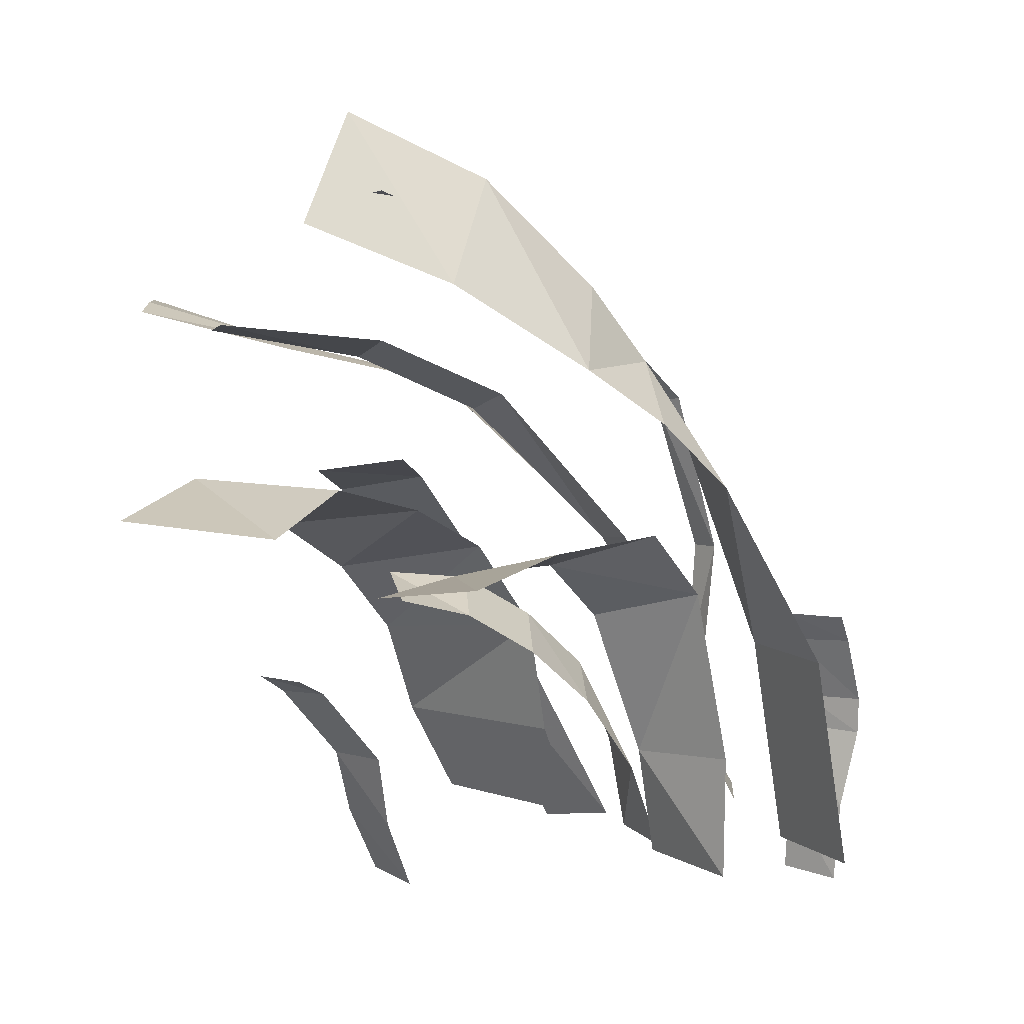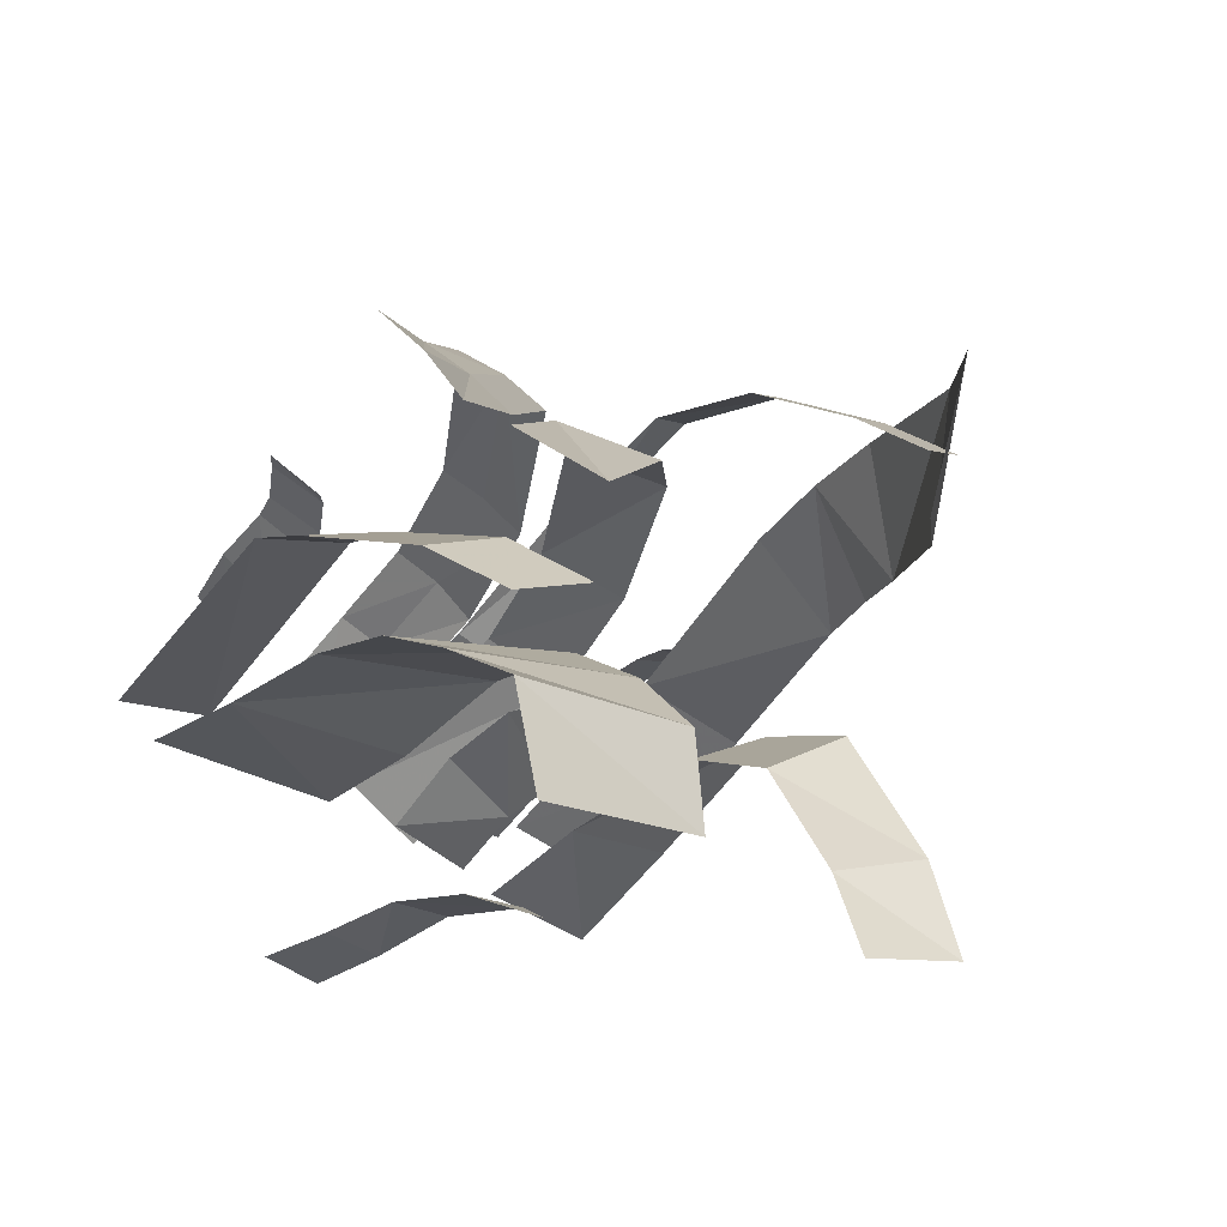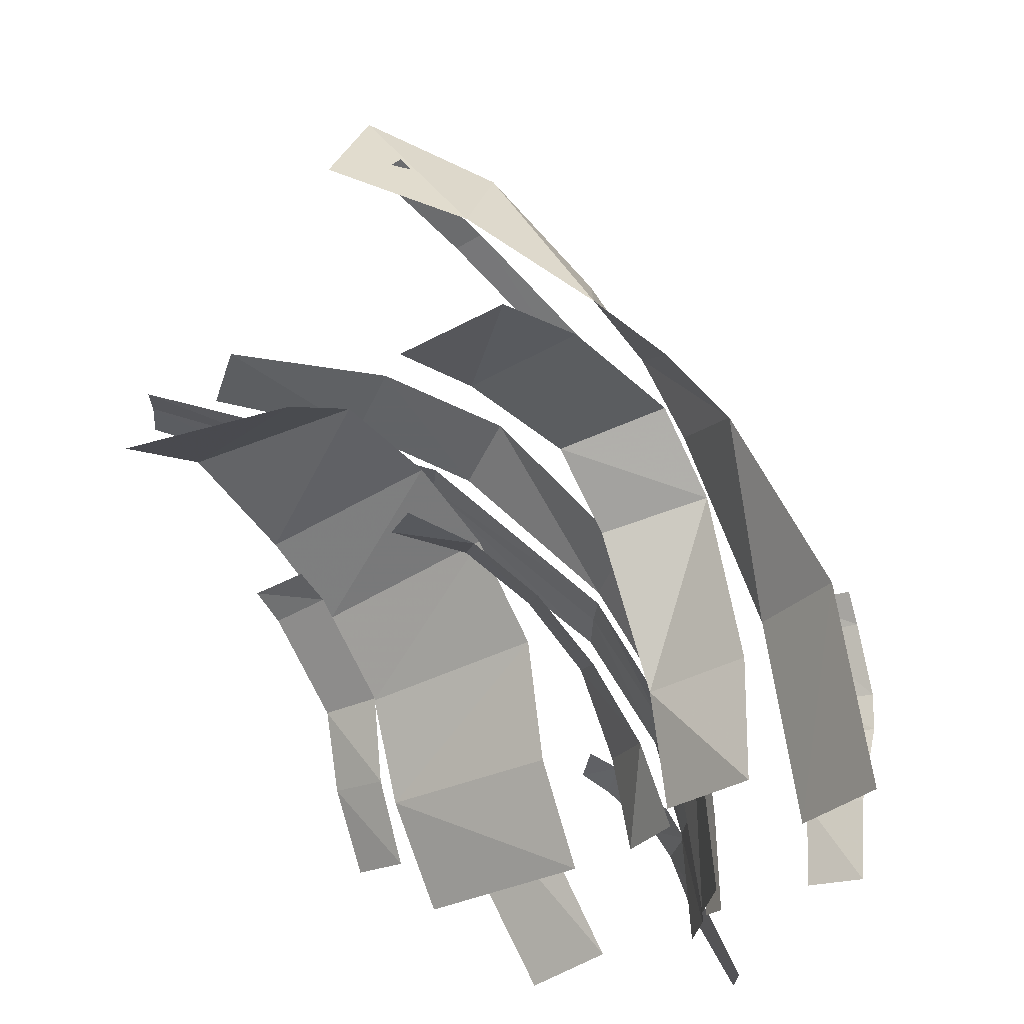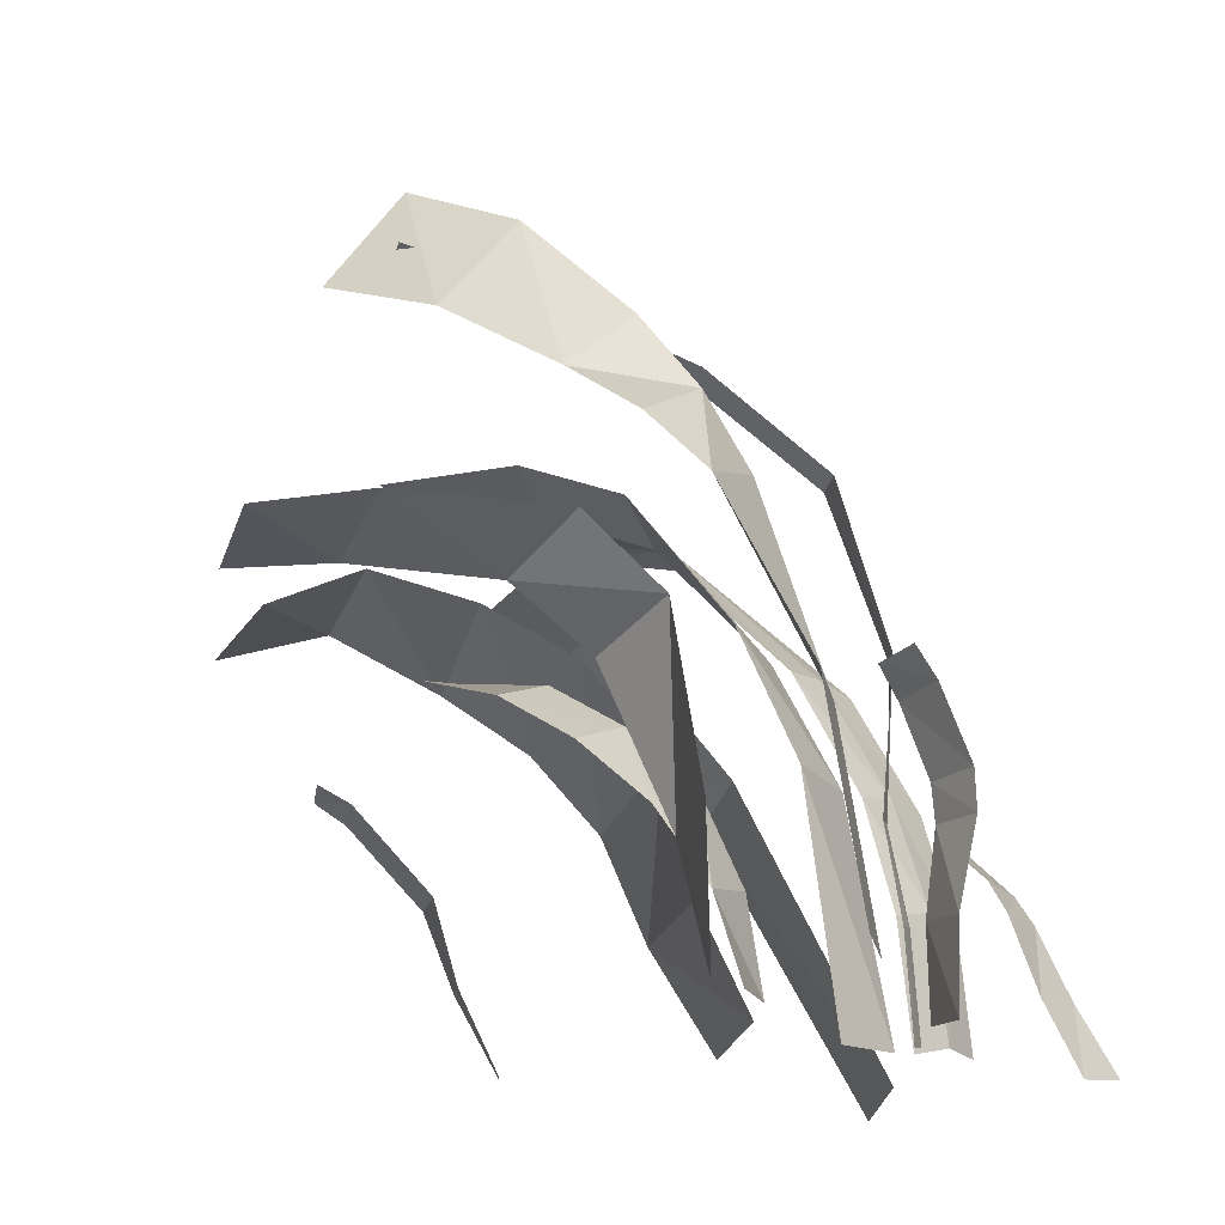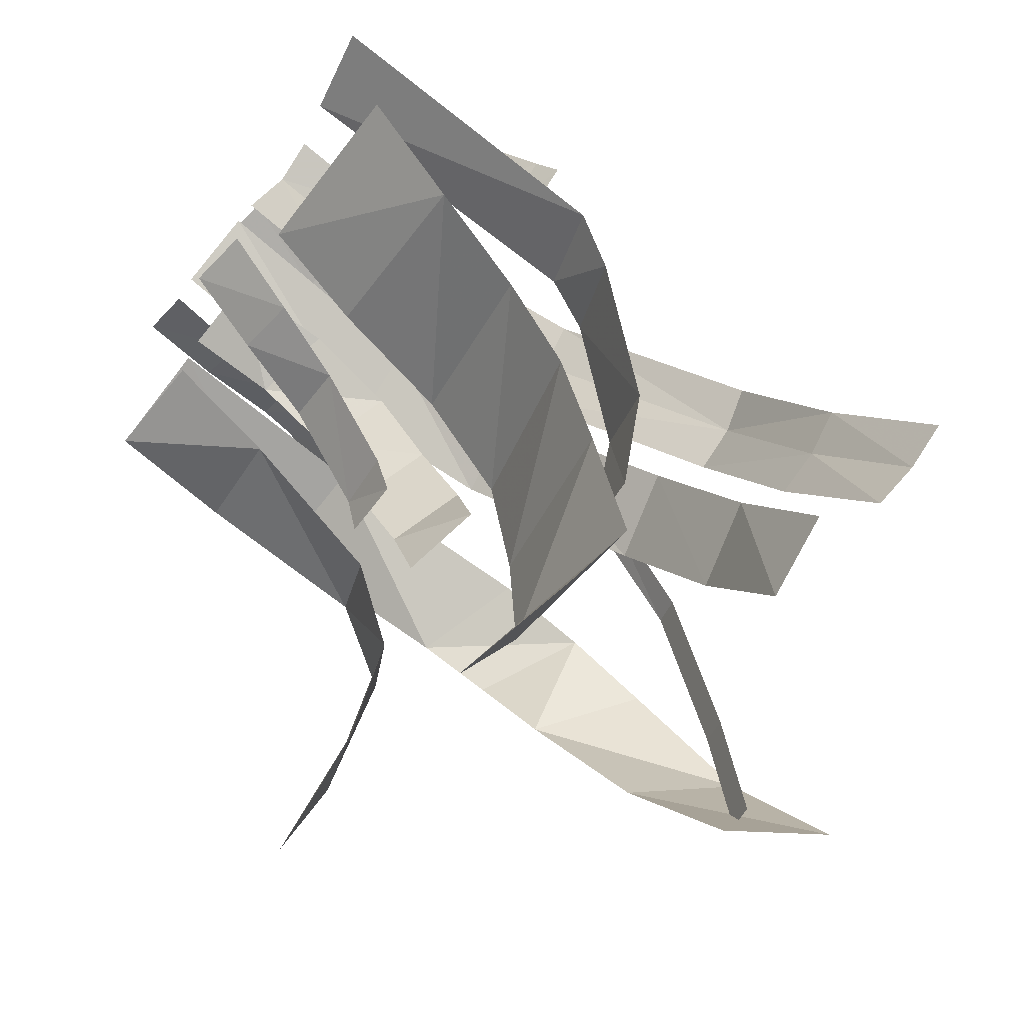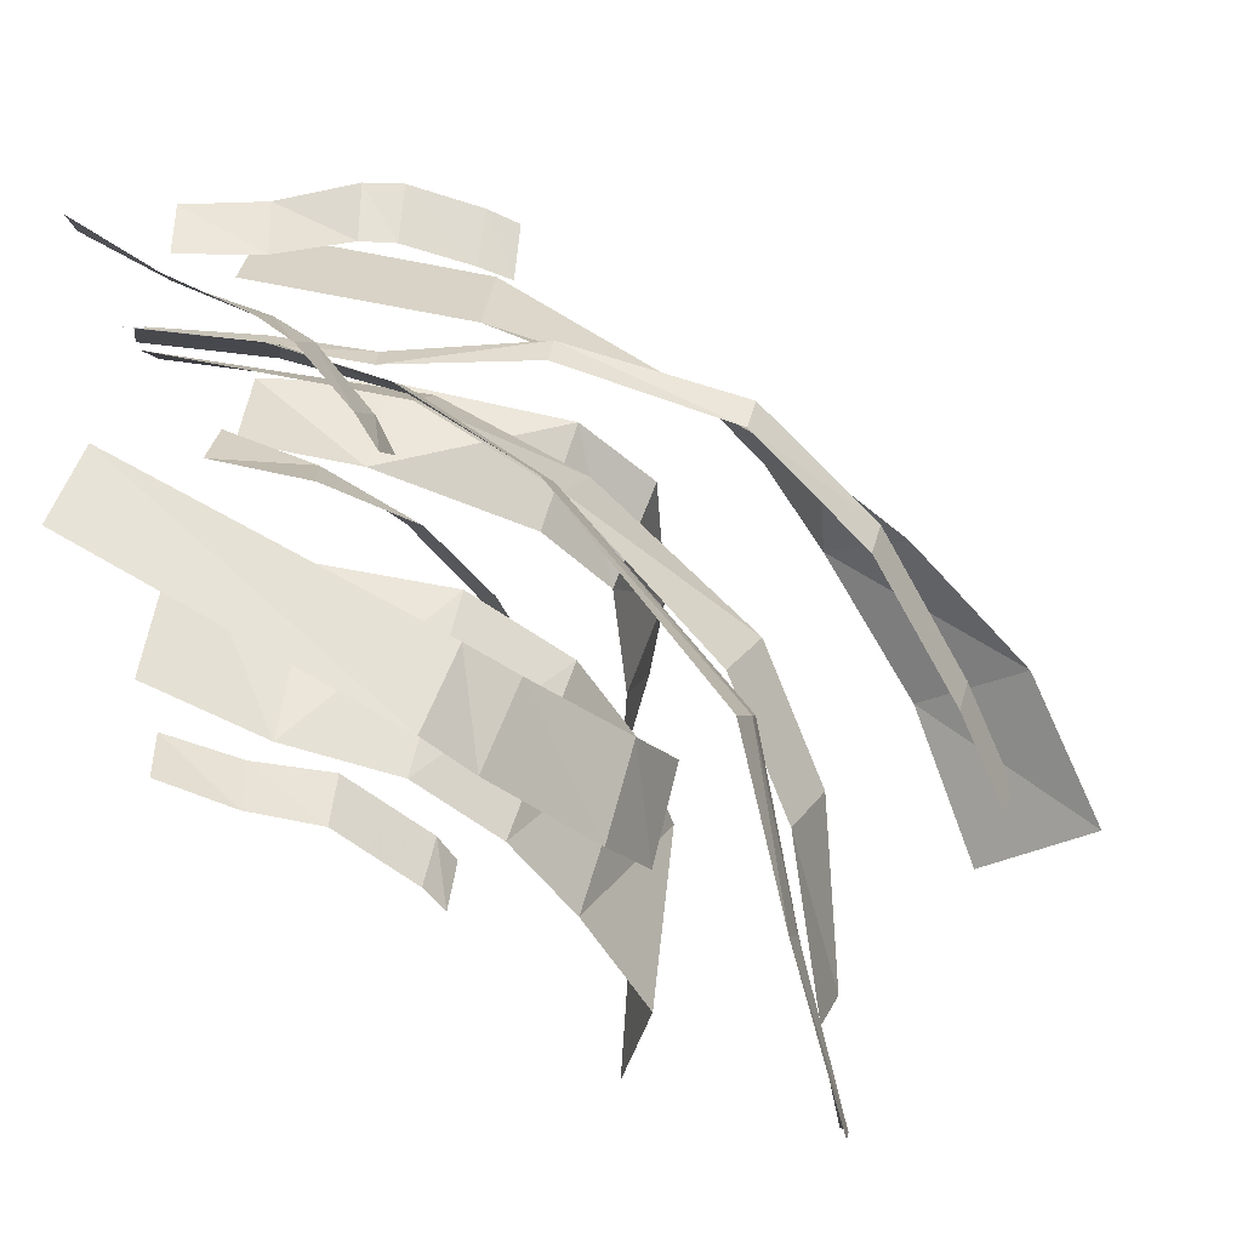
<metadata>
{"format":"obj","ext":"obj","renderer":"f3d","projection":"perspective","resolution":1024,"background":"white","views":[{"elev":8.8,"azim":-115.0,"up":"+Y"},{"elev":-63.4,"azim":143.8,"up":"+Z"},{"elev":-27.6,"azim":-118.2,"up":"+Y"},{"elev":-17.6,"azim":-75.7,"up":"+Y"},{"elev":-73.7,"azim":52.4,"up":"+Z"},{"elev":22.2,"azim":95.4,"up":"+Z"}]}
</metadata>
<code>
v -0.2987 -0.1084 0.3762
v -0.3335 0.2583 0.4015
v -0.3942 0.5577 0.3128
v -0.3159 0.08311 0.375
v -0.3715 0.4873 0.3459
v -0.3431 0.3365 0.3969
v -0.4177 -0.1183 0.4445
v -0.4289 0.06968 0.4523
v -0.4363 0.2521 0.493
v -0.4428 0.3375 0.4909
v -0.4753 0.4941 0.4356
v -0.5022 0.5593 0.3985
g polySurface21 big pPlane1
f 8 4 2 9
f 11 5 3 12
f 7 1 4 8
f 10 6 5 11
f 9 2 6 10
v 0.4464 -0.1052 0.6512
v 0.4727 0.2254 0.4888
v 0.5665 0.448 0.2819
v 0.4725 0.06246 0.5607
v 0.5389 0.4021 0.3426
v 0.4854 0.2917 0.4479
v 0.3243 -0.119 0.5896
v 0.3455 0.05019 0.5093
v 0.3408 0.2272 0.449
v 0.3543 0.3017 0.4089
v 0.4103 0.4147 0.2962
v 0.438 0.4535 0.2322
g big pPlane1 polySurface20
f 20 16 14 21
f 23 17 15 24
f 19 13 16 20
f 22 18 17 23
f 21 14 18 22
v 0.1149 -0.1052 -0.5638
v 0.02315 0.2254 -0.7003
v -0.04963 0.448 -0.9155
v 0.07221 0.06246 -0.6476
v -0.02824 0.4021 -0.8523
v -0.0164 -0.119 -0.5253
v -0.0557 0.05019 -0.5984
v -0.1003 0.2272 -0.6393
v -0.1539 0.4147 -0.7984
v -0.1774 0.4535 -0.864
g big pPlane1 polySurface19
f 31 28 26 32
f 33 29 27 34
f 30 25 28 31
f 26 29 33 32
v 0.3437 -0.1172 0.2037
v 0.05598 0.9257 -0.5076
v 0.5393 -0.157 0.118
v 0.216 0.8873 -0.6667
v 0.2173 0.8562 -0.3897
v 0.372 0.8126 -0.5448
v 0.3606 0.6627 -0.2124
v 0.5281 0.6026 -0.3374
v 0.3979 0.558 -0.1331
v 0.5771 0.5028 -0.2404
g big pPlane1 polySurface7
f 39 40 38 36
f 41 42 40 39
f 43 44 42 41
f 35 37 44 43
v -0.3921 -0.0013 0.305
v -0.3839 0.4906 0.2278
v -0.3225 0.977 0.06814
v -0.294 1.355 -0.171
v -0.6507 -0.001672 0.3263
v -0.6424 0.4888 0.2481
v -0.5674 0.9029 0.03842
v -0.4806 1.18 -0.2724
v -0.3071 1.176 -0.03578
v -0.5278 1.054 -0.1038
v -0.2608 1.606 -0.4273
v -0.3857 1.377 -0.5642
v -0.1416 1.758 -0.7176
v -0.2382 1.512 -0.8638
g big pPlane1 polySurface8
f 50 49 45 46
f 53 54 51 47
f 55 56 52 48
f 57 58 56 55
f 52 54 53 48
f 51 50 46 47
v -0.196 -0.1168 0.1927
v -0.2142 0.4231 0.1293
v 0.2599 1.25 -0.8958
v 0.1123 1.211 -0.5356
v -0.002405 1.08 -0.2698
v -0.01991 -0.108 0.2653
v -0.03182 0.4091 0.1777
v 0.1981 1.023 -0.2547
v 0.3118 1.154 -0.5193
v 0.449 1.222 -0.857
v -0.1559 0.7327 -0.008717
v 0.0332 0.6999 0.02725
g big pPlane1 polySurface24 polySurface2
f 60 59 64 65
f 67 68 61 62
f 66 67 62 63
f 63 69 70 66
f 65 70 69 60
v 0.2166 -0.08866 0.3841
v 0.2166 0.4138 0.2945
v 0.4757 1.058 -0.2222
v 0.7618 1.279 -0.9069
v 0.6079 1.165 -0.5902
v 0.2112 0.1813 0.3601
v 0.1154 -0.08058 0.3511
v 0.1088 0.1886 0.3233
v 0.1156 0.4226 0.2525
v 0.3849 1.082 -0.2623
v 0.5141 1.178 -0.6352
v 0.663 1.281 -0.9506
v 0.1842 0.7042 0.09936
v 0.2787 0.6885 0.1453
v 0.01804 0.1674 0.2691
v 0.02036 0.4094 0.2074
v 0.02529 -0.1046 0.295
v 0.08691 0.6993 0.05667
v 0.2881 1.084 -0.3044
v 0.4163 1.174 -0.6773
v 0.5691 1.264 -0.9992
g big pPlane1 polySurface2 polySurface25
f 76 78 77 71
f 79 78 76 72
f 84 73 80 83
f 75 81 80 73
f 75 74 82 81
f 77 78 85 87
f 86 85 78 79
f 80 89 88 83
f 89 80 81 90
f 81 82 91 90
f 79 83 88 86
f 72 84 83 79
v -0.04737 0.1332 0.2931
v -0.2051 1.48 -0.4329
v -0.03849 -0.1012 0.3061
v -0.064 0.3409 0.2618
v -0.07093 0.6739 0.2915
v -0.2673 1.583 -0.6874
v 0.03201 -0.09224 0.309
v 0.02307 0.1415 0.2949
v 0.005983 0.3459 0.2582
v -0.003187 0.6704 0.2738
v -0.1423 1.466 -0.4681
v -0.2045 1.569 -0.7226
v -0.122 1.298 -0.07556
v -0.05922 1.284 -0.1109
v -0.07375 1.056 0.1832
v -0.01001 1.044 0.1507
g big pPlane1 polySurface1
f 92 94 98 99
f 95 92 99 100
f 96 95 100 101
f 93 104 105 102
f 102 103 97 93
f 107 105 104 106
f 107 106 96 101
v -0.2717 -0.01731 0.02588
v -0.2494 0.3549 -0.1557
v -0.2505 0.5918 -0.4683
v -0.09162 -0.01435 0.02744
v -0.09055 0.4142 -0.09754
v -0.09163 0.6525 -0.4073
v -0.2374 0.6373 -0.632
v -0.06517 0.6747 -0.592
v -0.2609 0.4905 -0.3066
v -0.1025 0.5519 -0.2448
v -0.2541 0.18 -0.03777
v -0.07922 0.209 -0.00904
g big pPlane1 polySurface4
f 112 109 118 119
f 117 116 109 112
f 110 116 117 113
f 115 114 110 113
f 118 108 111 119
v -0.5882 -0.01379 0.03156
v -0.5806 0.6639 -0.04119
v -0.9181 0.7852 -0.7484
v -0.341 -0.007111 -0.02389
v -0.4166 0.6025 -0.2245
v -0.7 0.7423 -0.8802
v -0.6536 0.8219 -0.1931
v -0.4974 0.7435 -0.3774
v -0.8238 0.8288 -0.5202
v -0.6238 0.7614 -0.67
v -0.5995 0.2718 0.02759
v -0.3708 0.2533 -0.07953
g big pPlane1 polySurface6
f 121 130 131 124
f 122 128 129 125
f 127 126 121 124
f 127 129 128 126
f 131 130 120 123
v 0.4845 -0.02409 -0.1931
v 0.3761 0.4479 -0.4197
v 0.2679 0.7528 -0.7474
v 0.09152 0.8155 -1.205
v 0.07126 -0.01959 -0.02729
v -0.003072 0.5029 -0.1928
v -0.122 0.8273 -0.5429
v -0.276 0.8093 -0.954
v -0.04764 0.7163 -0.3504
v 0.3294 0.6229 -0.5639
v -0.1906 0.8981 -0.767
v 0.2005 0.8888 -0.9851
v 0.03226 0.2218 -0.1349
v 0.4327 0.213 -0.3296
g big pPlane1 polySurface5
f 145 144 136 132
f 145 133 137 144
f 133 141 140 137
f 141 134 138 140
f 134 143 142 138
f 139 142 143 135

</code>
